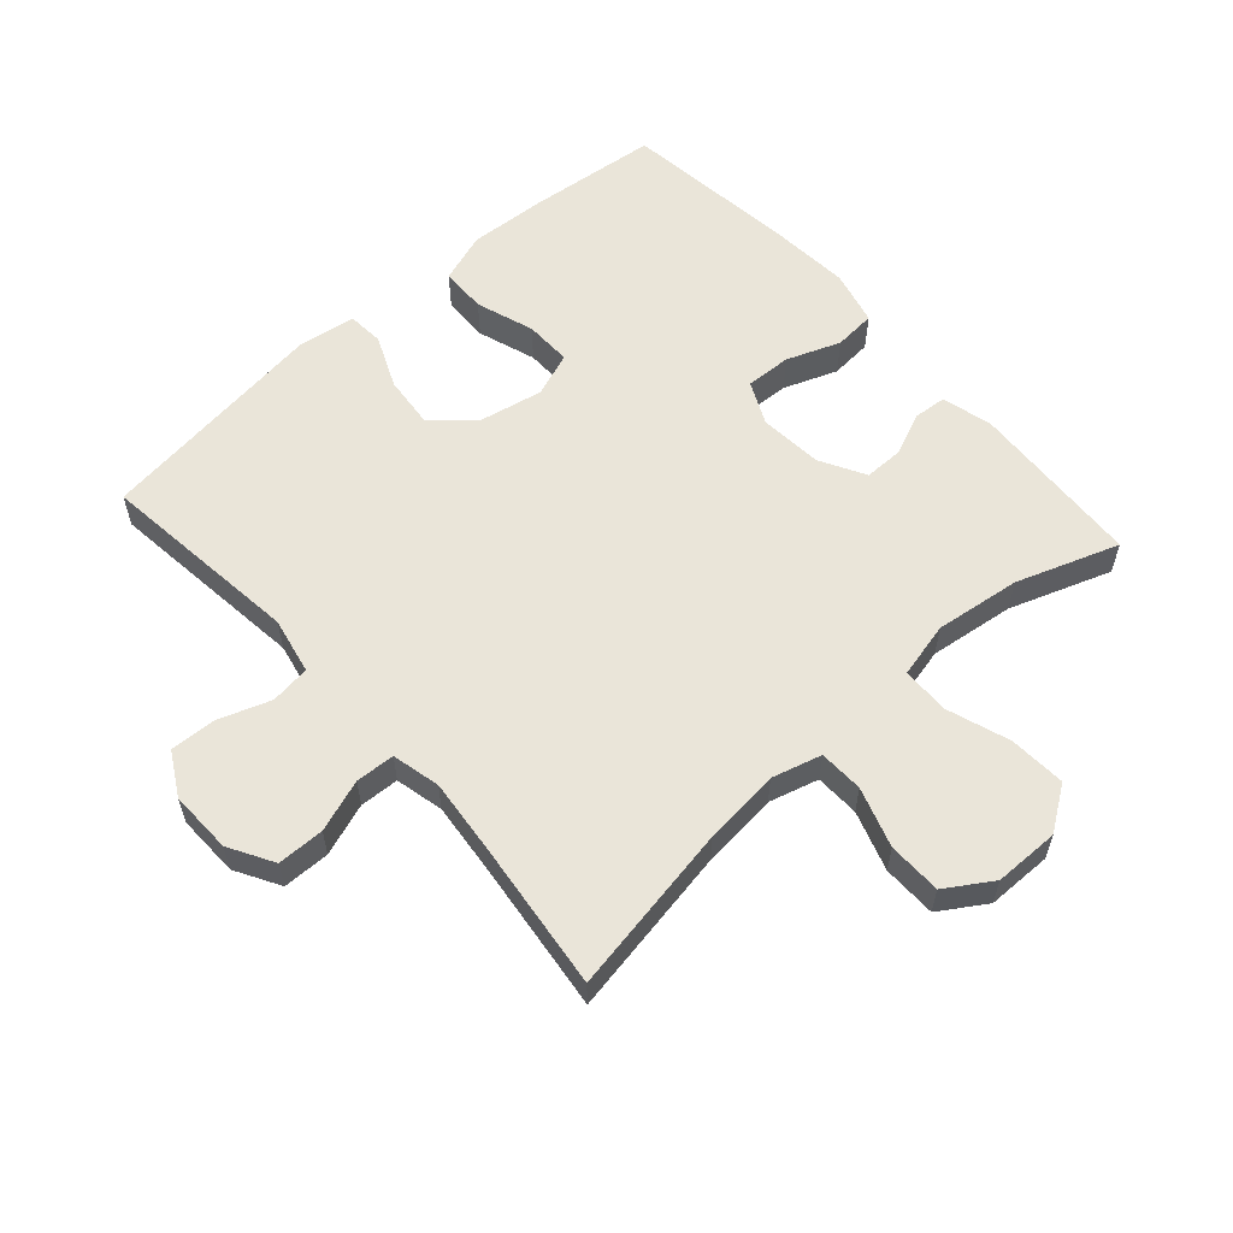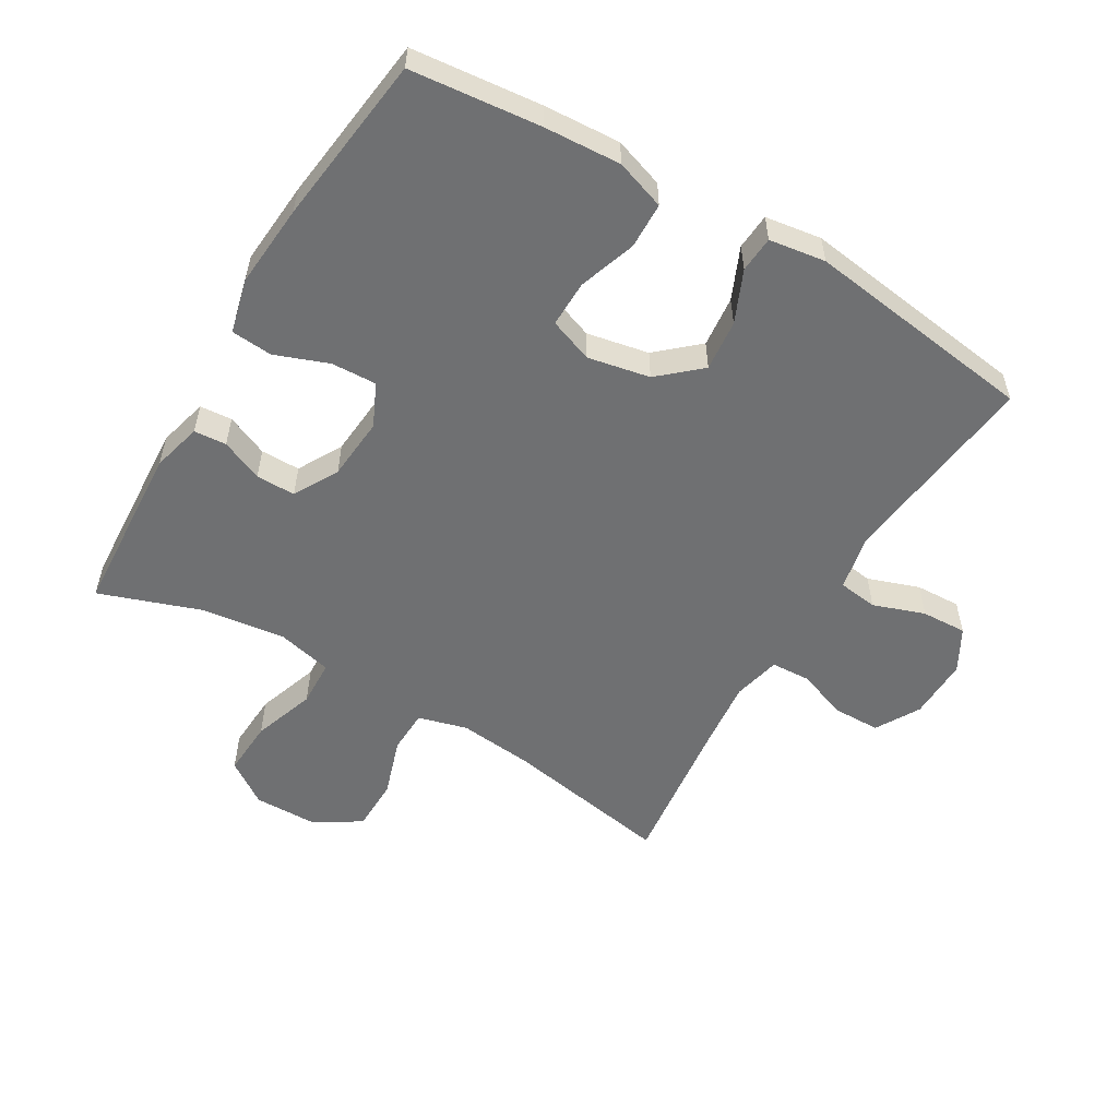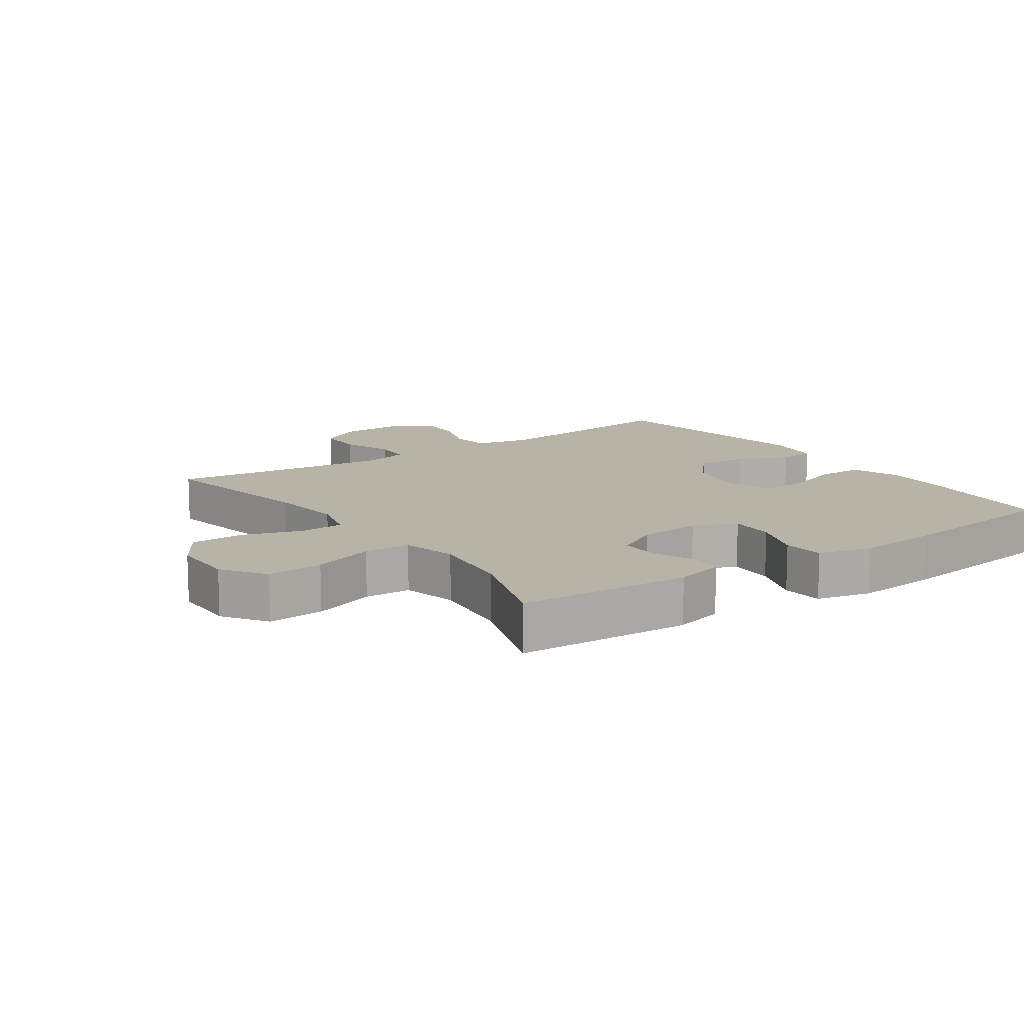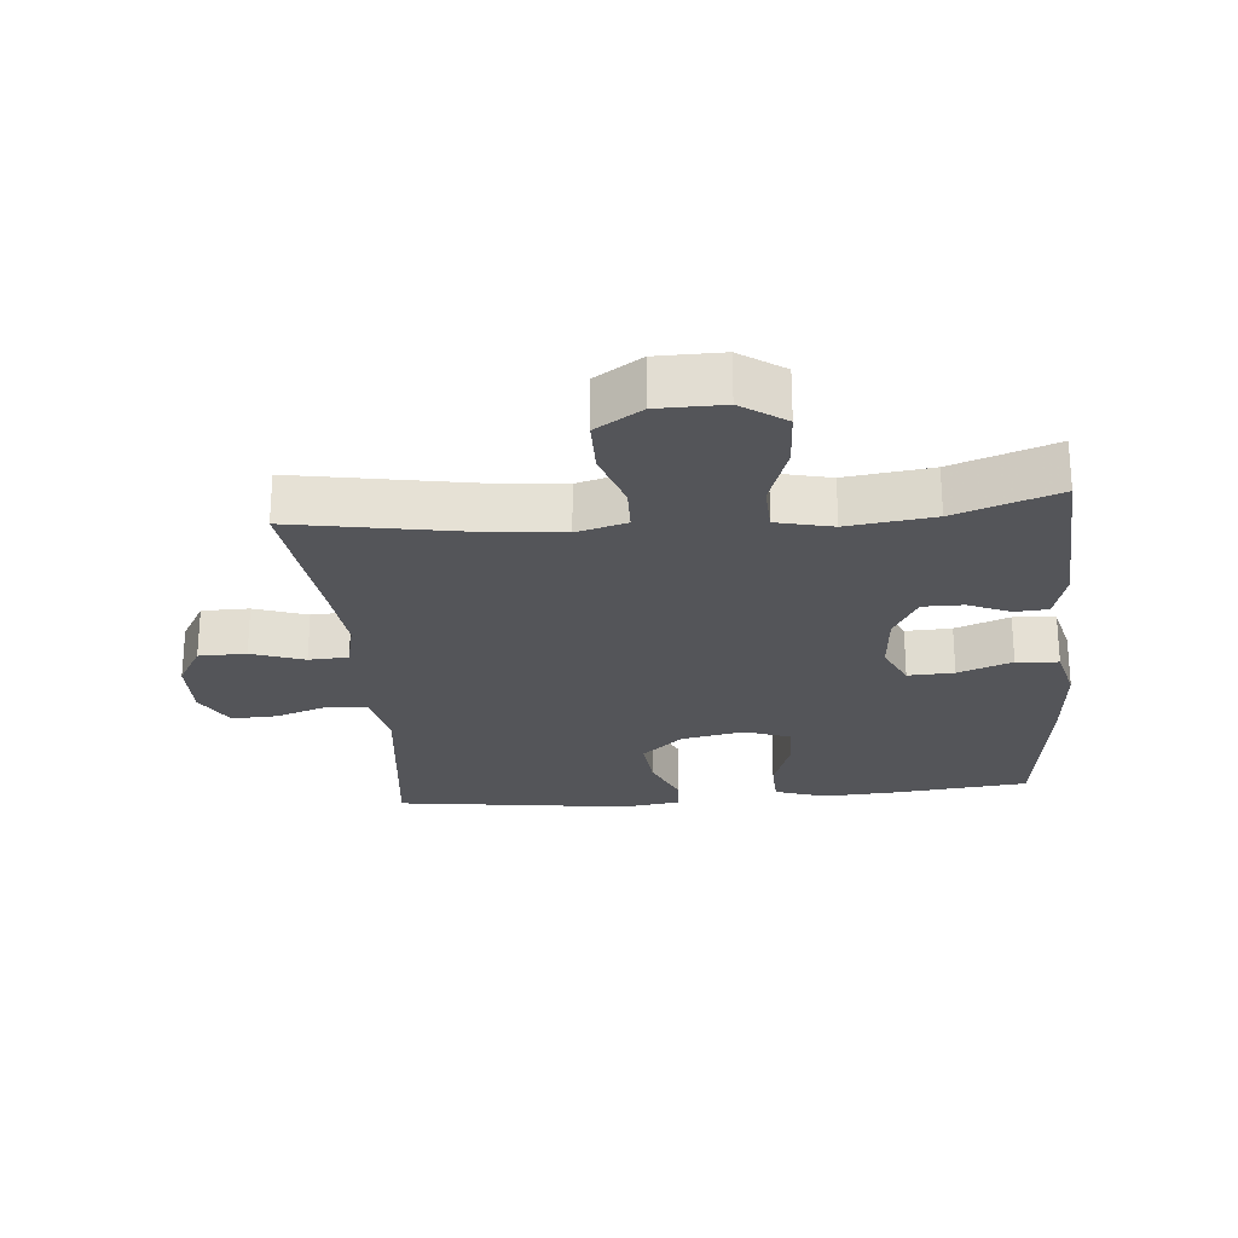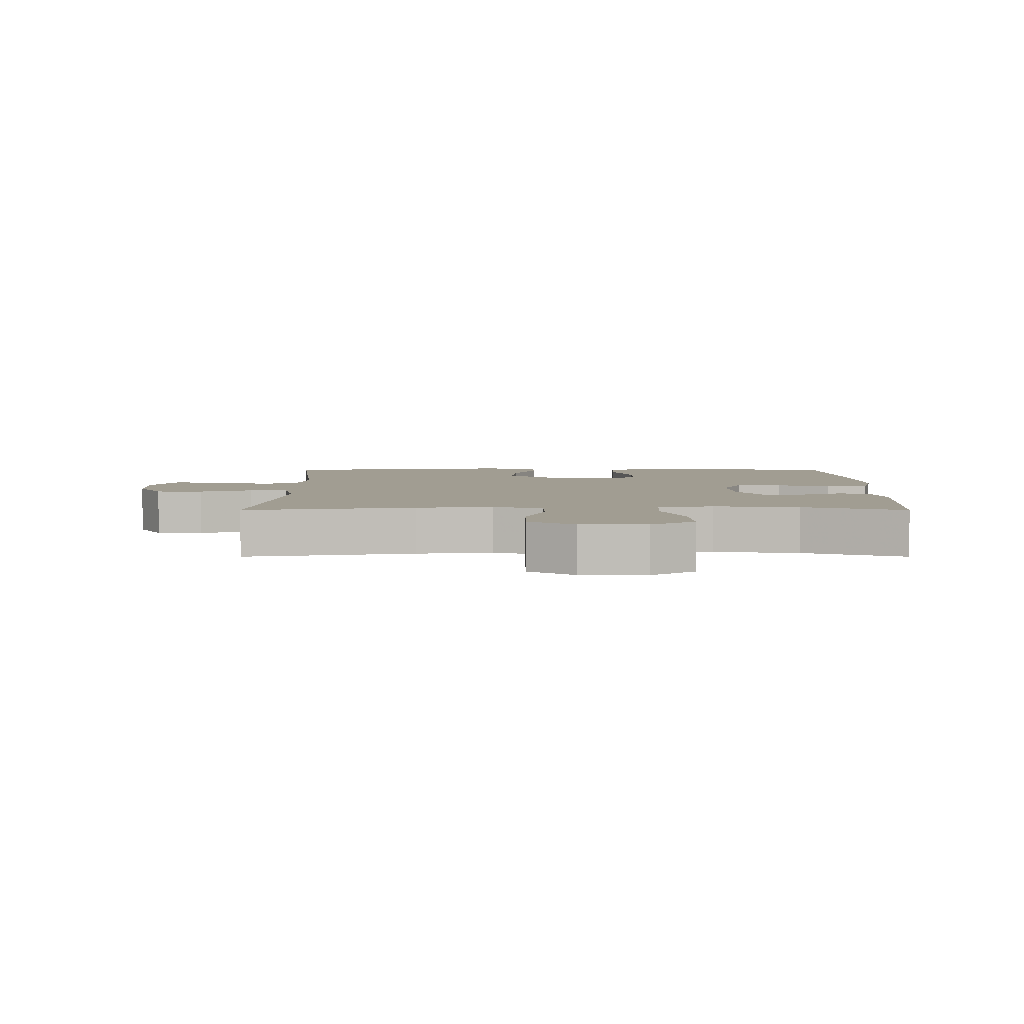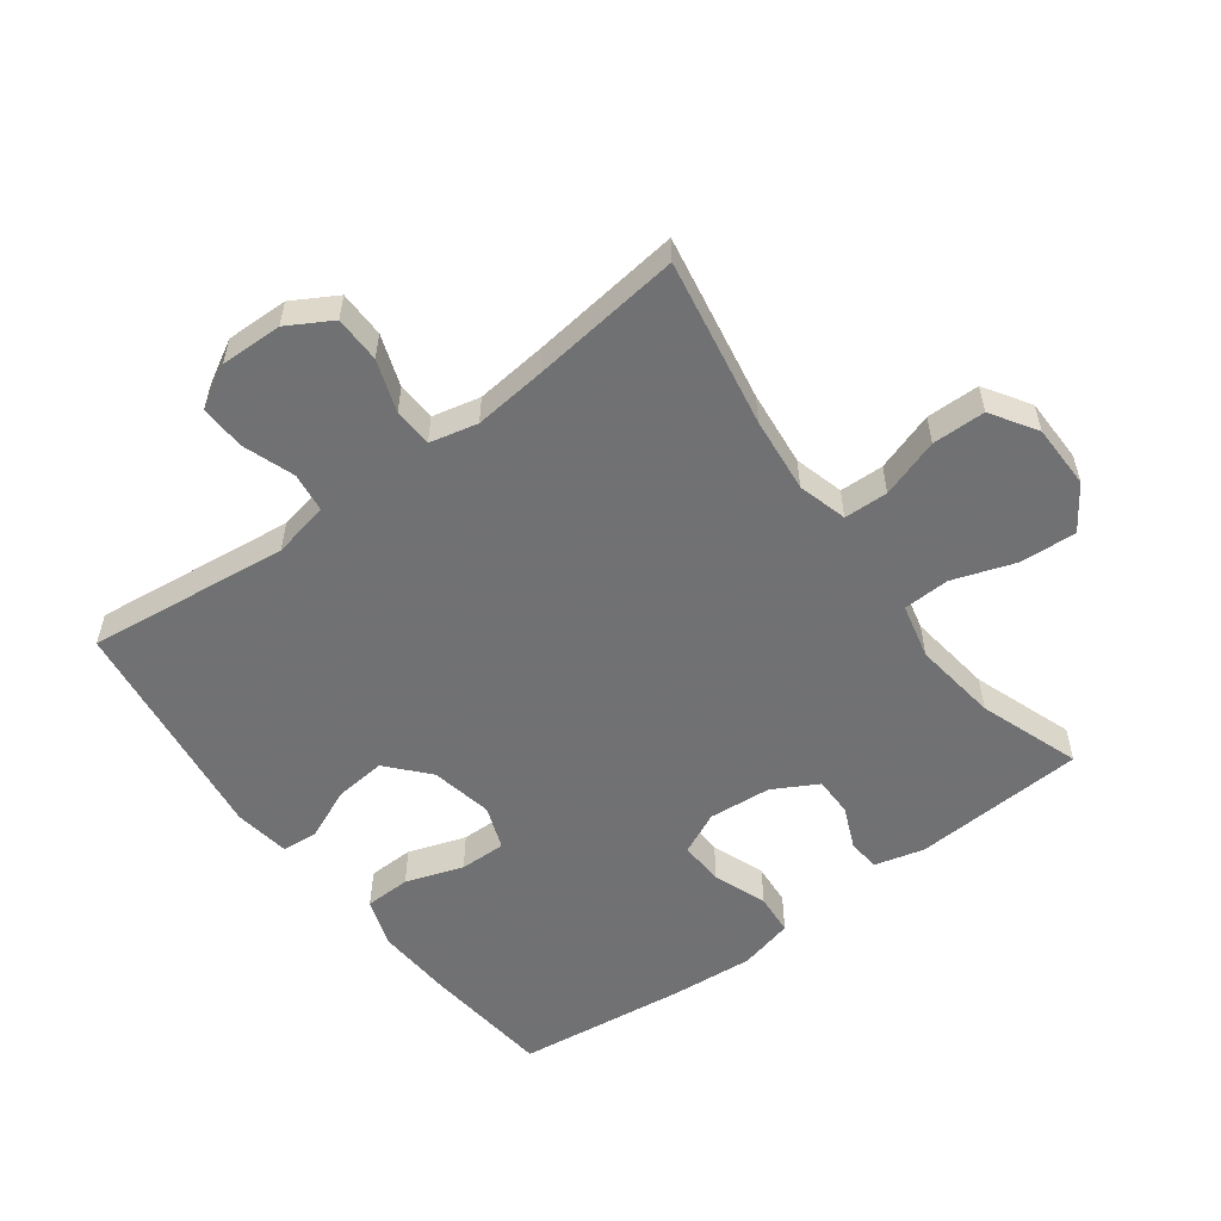
<metadata>
{"format":"obj","ext":"obj","renderer":"f3d","projection":"perspective","resolution":1024,"background":"white","views":[{"elev":58.4,"azim":138.3,"up":"+Y"},{"elev":-54.8,"azim":-30.7,"up":"+Y"},{"elev":12.7,"azim":-125.1,"up":"+Y"},{"elev":-24.8,"azim":-174.9,"up":"+Y"},{"elev":4.6,"azim":-180.0,"up":"+Y"},{"elev":-55.3,"azim":126.6,"up":"+Y"}]}
</metadata>
<code>
v -0.5 0.07 0.5
v -0.299 0.07 0.521
v -0.181 0.07 0.528
v -0.104 0.07 0.502
v -0.102 0.07 0.431
v -0.132 0.07 0.342
v -0.133 0.07 0.27
v -0.065 0.07 0.245
v 0.031 0.07 0.264
v 0.094 0.07 0.32
v 0.086 0.07 0.399
v 0.051 0.07 0.479
v 0.055 0.07 0.535
v 0.142 0.07 0.548
v 0.5 0.07 0.5
v 0.464 0.07 0.188
v 0.482 0.07 0.101
v 0.543 0.07 0.093
v 0.623 0.07 0.121
v 0.693 0.07 0.124
v 0.73 0.07 0.058
v 0.728 0.07 -0.038
v 0.689 0.07 -0.106
v 0.617 0.07 -0.107
v 0.537 0.07 -0.079
v 0.477 0.07 -0.082
v 0.46 0.07 -0.156
v 0.472 0.07 -0.27
v 0.5 0.07 -0.5
v 0.24 0.07 -0.454
v 0.123 0.07 -0.442
v 0.047 0.07 -0.463
v 0.045 0.07 -0.531
v 0.075 0.07 -0.622
v 0.074 0.07 -0.704
v 0.004 0.07 -0.749
v -0.096 0.07 -0.75
v -0.163 0.07 -0.704
v -0.158 0.07 -0.617
v -0.125 0.07 -0.52
v -0.128 0.07 -0.448
v -0.213 0.07 -0.428
v -0.344 0.07 -0.445
v -0.5 0.07 -0.5
v -0.516 0.07 -0.233
v -0.496 0.07 -0.156
v -0.446 0.07 -0.152
v -0.381 0.07 -0.18
v -0.32 0.07 -0.18
v -0.282 0.07 -0.111
v -0.274 0.07 -0.014
v -0.305 0.07 0.052
v -0.375 0.07 0.049
v -0.457 0.07 0.018
v -0.521 0.07 0.023
v -0.542 0.07 0.107
v -0.532 0.07 0.236
v -0.5 0 0.5
v -0.299 0 0.521
v -0.181 0 0.528
v -0.104 0 0.502
v -0.102 0 0.431
v -0.132 0 0.342
v -0.133 0 0.27
v -0.065 0 0.245
v 0.031 0 0.264
v 0.094 0 0.32
v 0.086 0 0.399
v 0.051 0 0.479
v 0.055 0 0.535
v 0.142 0 0.548
v 0.5 0 0.5
v 0.464 0 0.188
v 0.482 0 0.101
v 0.543 0 0.093
v 0.623 0 0.121
v 0.693 0 0.124
v 0.73 0 0.058
v 0.728 0 -0.038
v 0.689 0 -0.106
v 0.617 0 -0.107
v 0.537 0 -0.079
v 0.477 0 -0.082
v 0.46 0 -0.156
v 0.472 0 -0.27
v 0.5 0 -0.5
v 0.24 0 -0.454
v 0.123 0 -0.442
v 0.047 0 -0.463
v 0.045 0 -0.531
v 0.075 0 -0.622
v 0.074 0 -0.704
v 0.004 0 -0.749
v -0.096 0 -0.75
v -0.163 0 -0.704
v -0.158 0 -0.617
v -0.125 0 -0.52
v -0.128 0 -0.448
v -0.213 0 -0.428
v -0.344 0 -0.445
v -0.5 0 -0.5
v -0.516 0 -0.233
v -0.496 0 -0.156
v -0.446 0 -0.152
v -0.381 0 -0.18
v -0.32 0 -0.18
v -0.282 0 -0.111
v -0.274 0 -0.014
v -0.305 0 0.052
v -0.375 0 0.049
v -0.457 0 0.018
v -0.521 0 0.023
v -0.542 0 0.107
v -0.532 0 0.236
f 53 54 55 56
f 52 53 56 57
f 45 46 47 48
f 43 44 45 48
f 42 43 48 49
f 41 42 49 50
f 37 38 39 40
f 37 40 41
f 36 37 41
f 33 34 35 36
f 32 33 36 41
f 31 32 41 50
f 28 29 30
f 27 28 30 31
f 26 27 31 50
f 22 23 24 25
f 18 19 20 21
f 17 18 21 22
f 13 14 15 16
f 11 12 13 16
f 10 11 16 17
f 9 10 17 22
f 3 4 5 6
f 3 6 7
f 2 3 7
f 52 57 1 2
f 51 52 2 7
f 50 51 7 8
f 22 25 26 50
f 8 9 22 50
f 113 112 111 110
f 114 113 110 109
f 105 104 103 102
f 105 102 101 100
f 106 105 100 99
f 107 106 99 98
f 97 96 95 94
f 98 97 94
f 98 94 93
f 93 92 91 90
f 98 93 90 89
f 107 98 89 88
f 87 86 85
f 88 87 85 84
f 107 88 84 83
f 82 81 80 79
f 78 77 76 75
f 79 78 75 74
f 73 72 71 70
f 73 70 69 68
f 74 73 68 67
f 79 74 67 66
f 63 62 61 60
f 64 63 60
f 64 60 59
f 59 58 114 109
f 64 59 109 108
f 65 64 108 107
f 107 83 82 79
f 107 79 66 65
f 1 58 59 2
f 2 59 60 3
f 3 60 61 4
f 4 61 62 5
f 5 62 63 6
f 6 63 64 7
f 7 64 65 8
f 8 65 66 9
f 9 66 67 10
f 10 67 68 11
f 11 68 69 12
f 12 69 70 13
f 13 70 71 14
f 14 71 72 15
f 15 72 73 16
f 16 73 74 17
f 17 74 75 18
f 18 75 76 19
f 19 76 77 20
f 20 77 78 21
f 21 78 79 22
f 22 79 80 23
f 23 80 81 24
f 24 81 82 25
f 25 82 83 26
f 26 83 84 27
f 27 84 85 28
f 28 85 86 29
f 29 86 87 30
f 30 87 88 31
f 31 88 89 32
f 32 89 90 33
f 33 90 91 34
f 34 91 92 35
f 35 92 93 36
f 36 93 94 37
f 37 94 95 38
f 38 95 96 39
f 39 96 97 40
f 40 97 98 41
f 41 98 99 42
f 42 99 100 43
f 43 100 101 44
f 44 101 102 45
f 45 102 103 46
f 46 103 104 47
f 47 104 105 48
f 48 105 106 49
f 49 106 107 50
f 50 107 108 51
f 51 108 109 52
f 52 109 110 53
f 53 110 111 54
f 54 111 112 55
f 55 112 113 56
f 56 113 114 57
f 57 114 58 1

</code>
